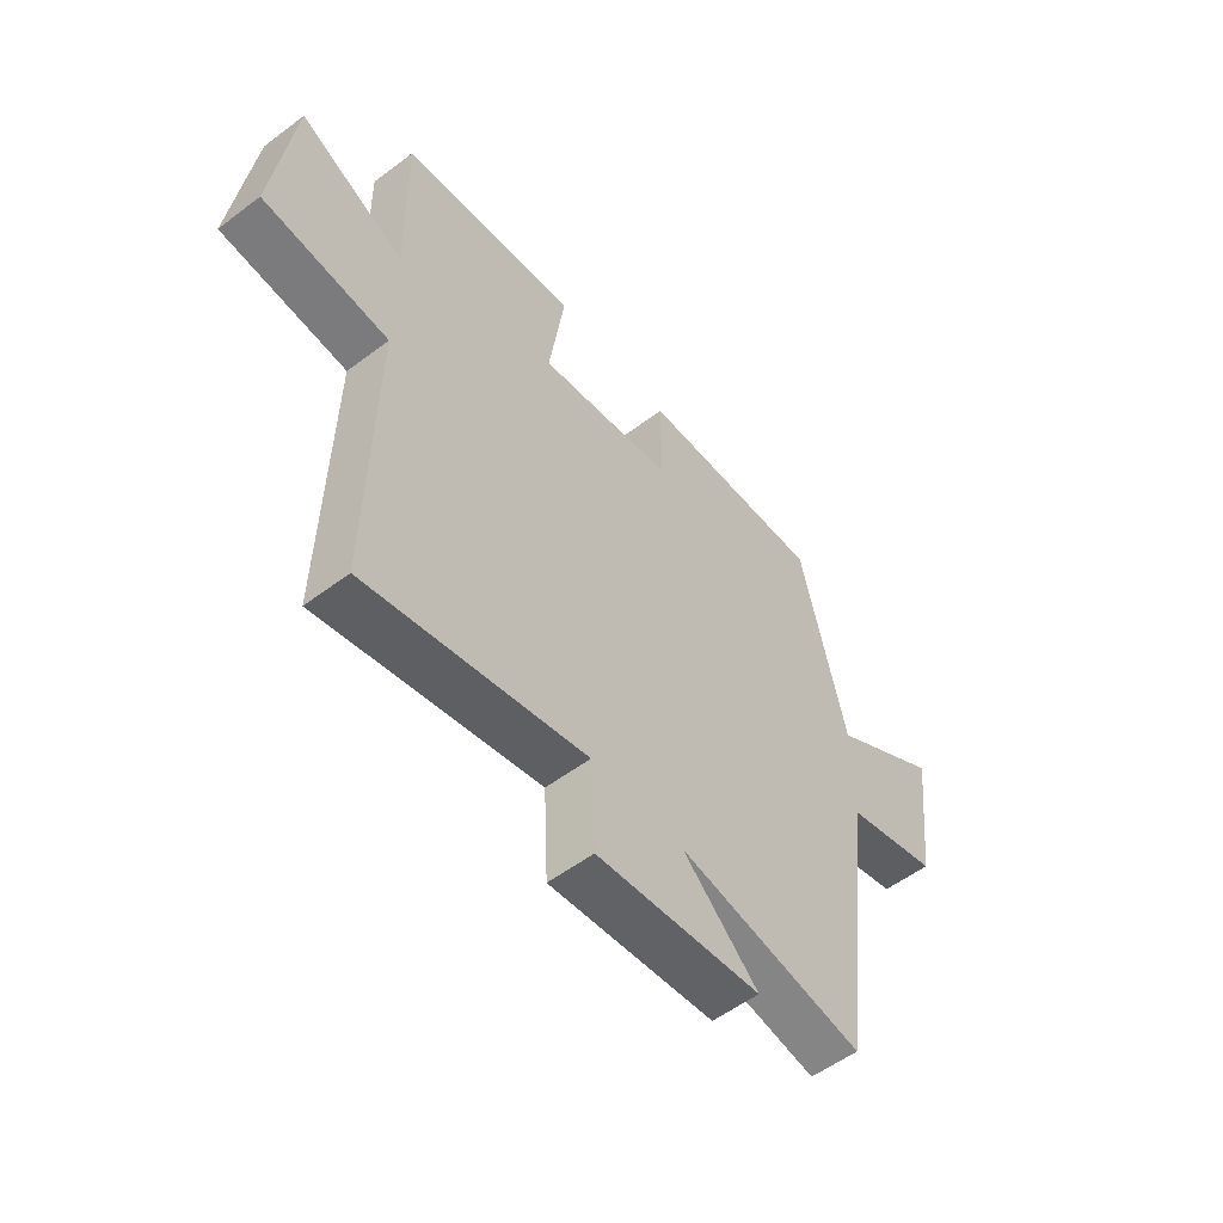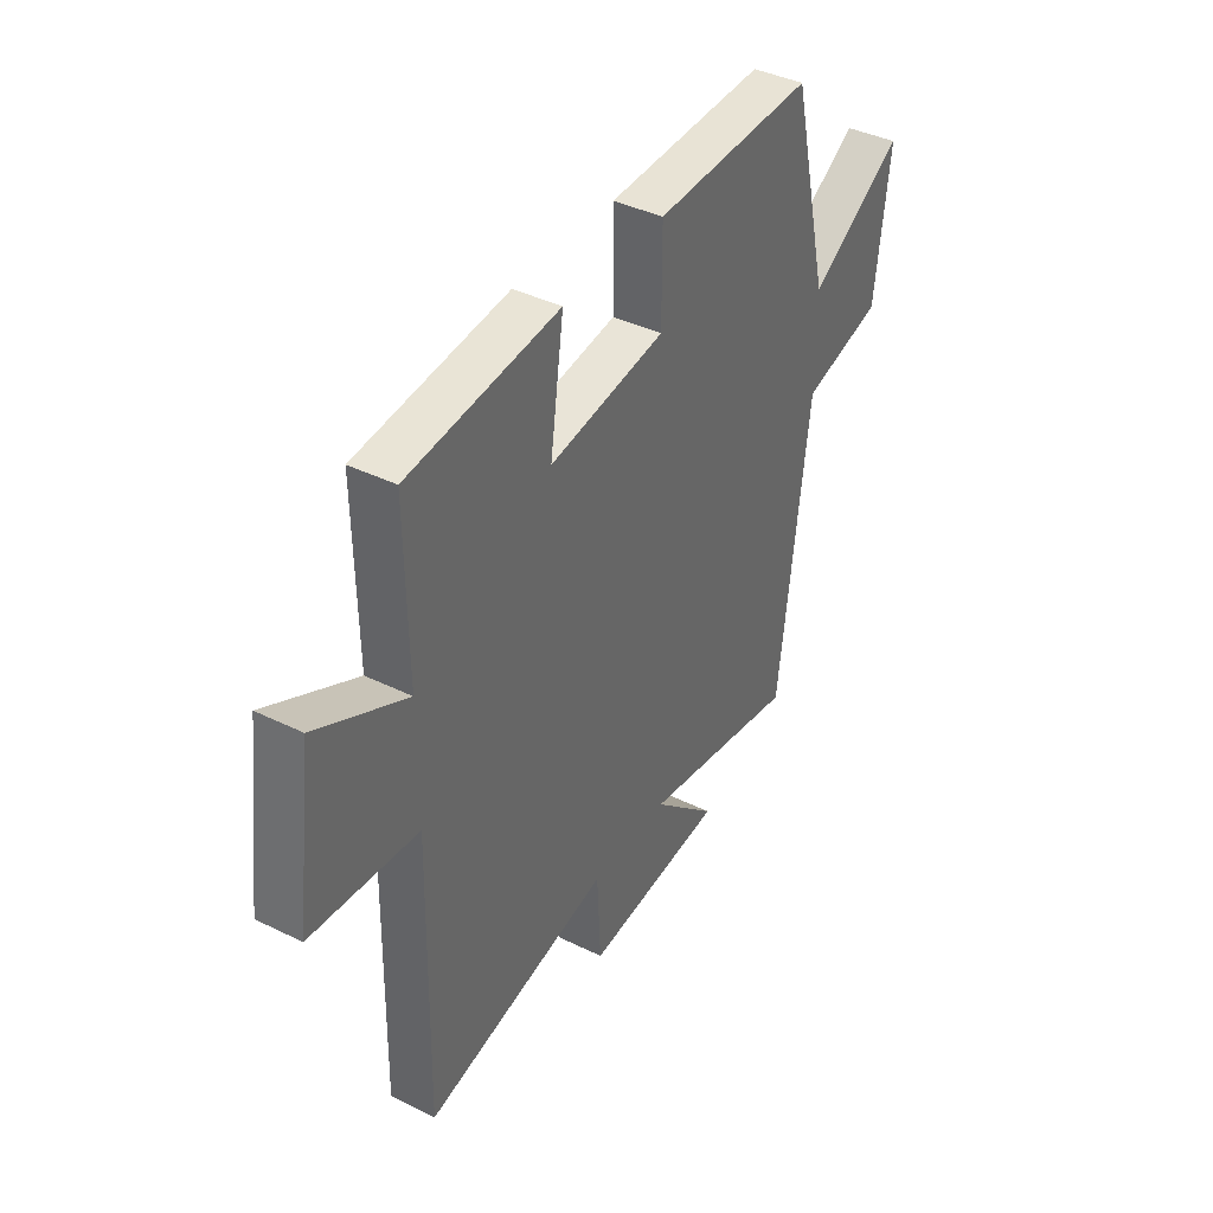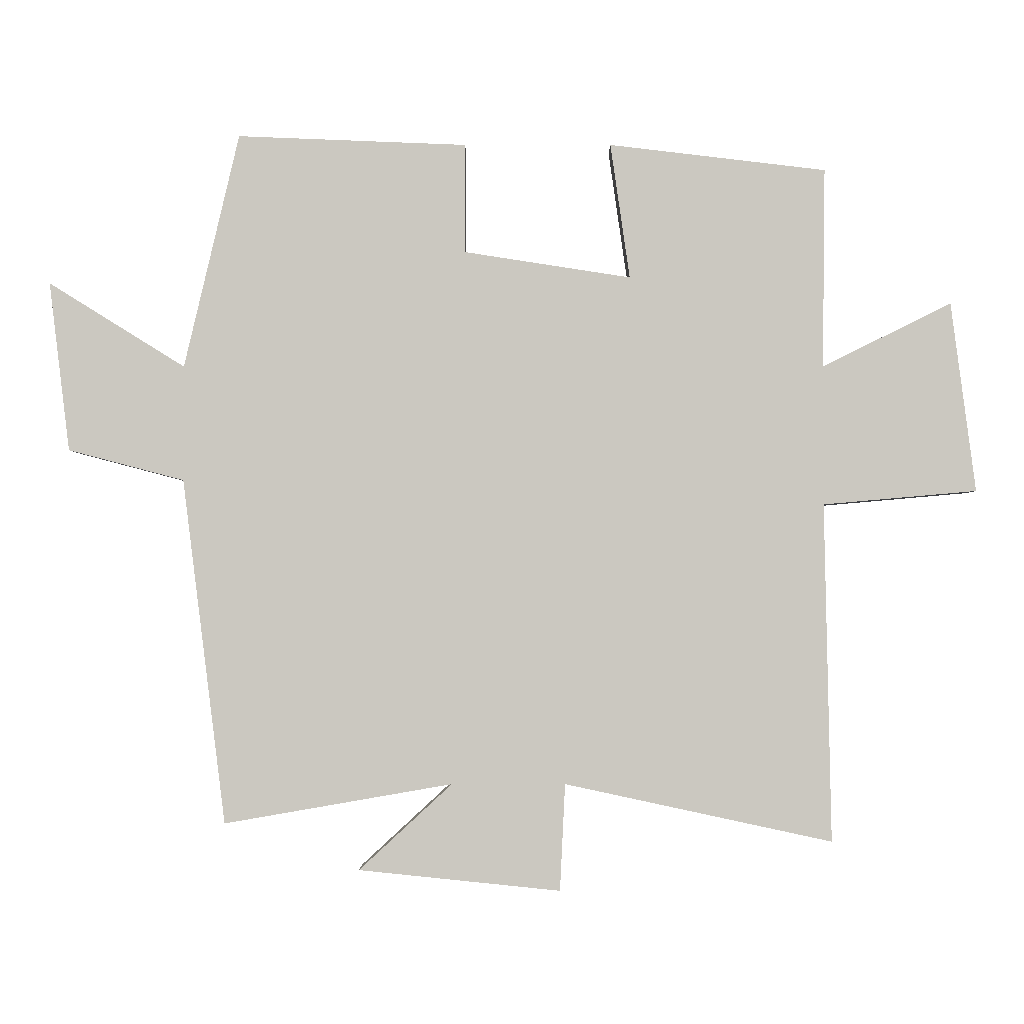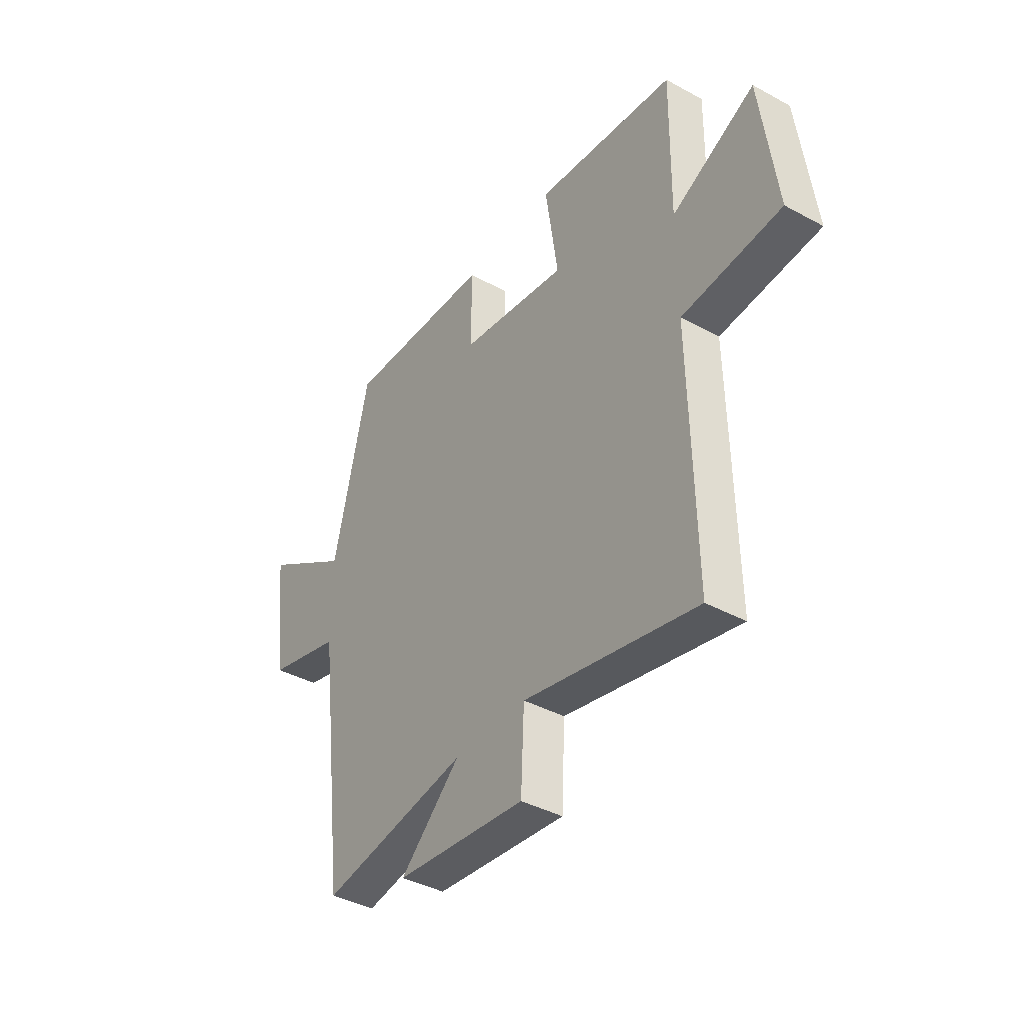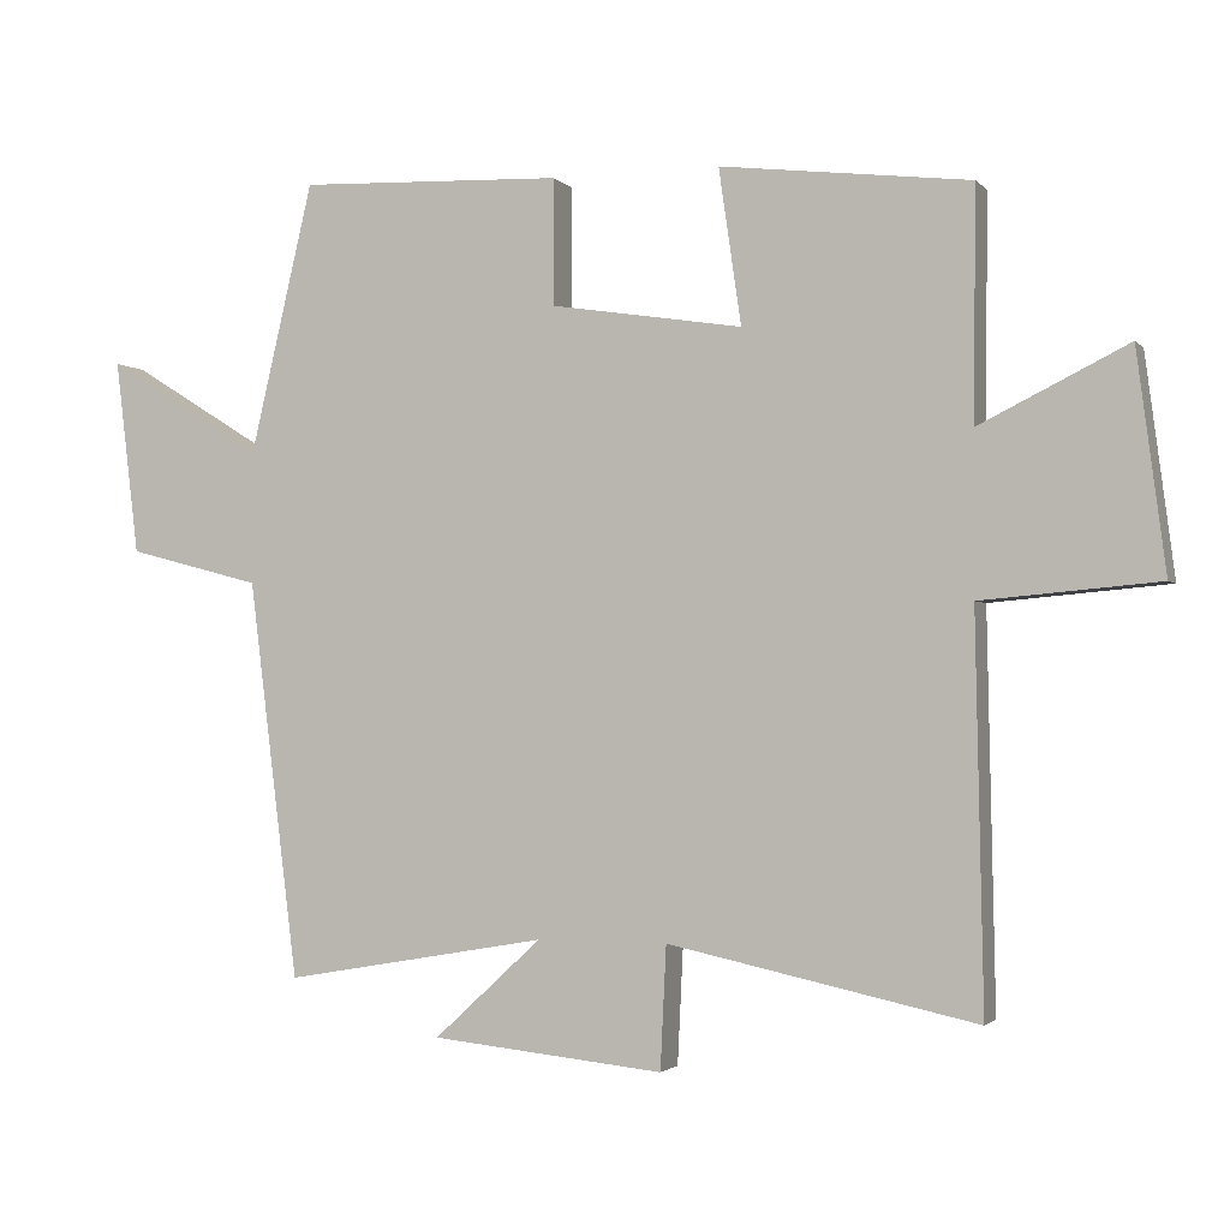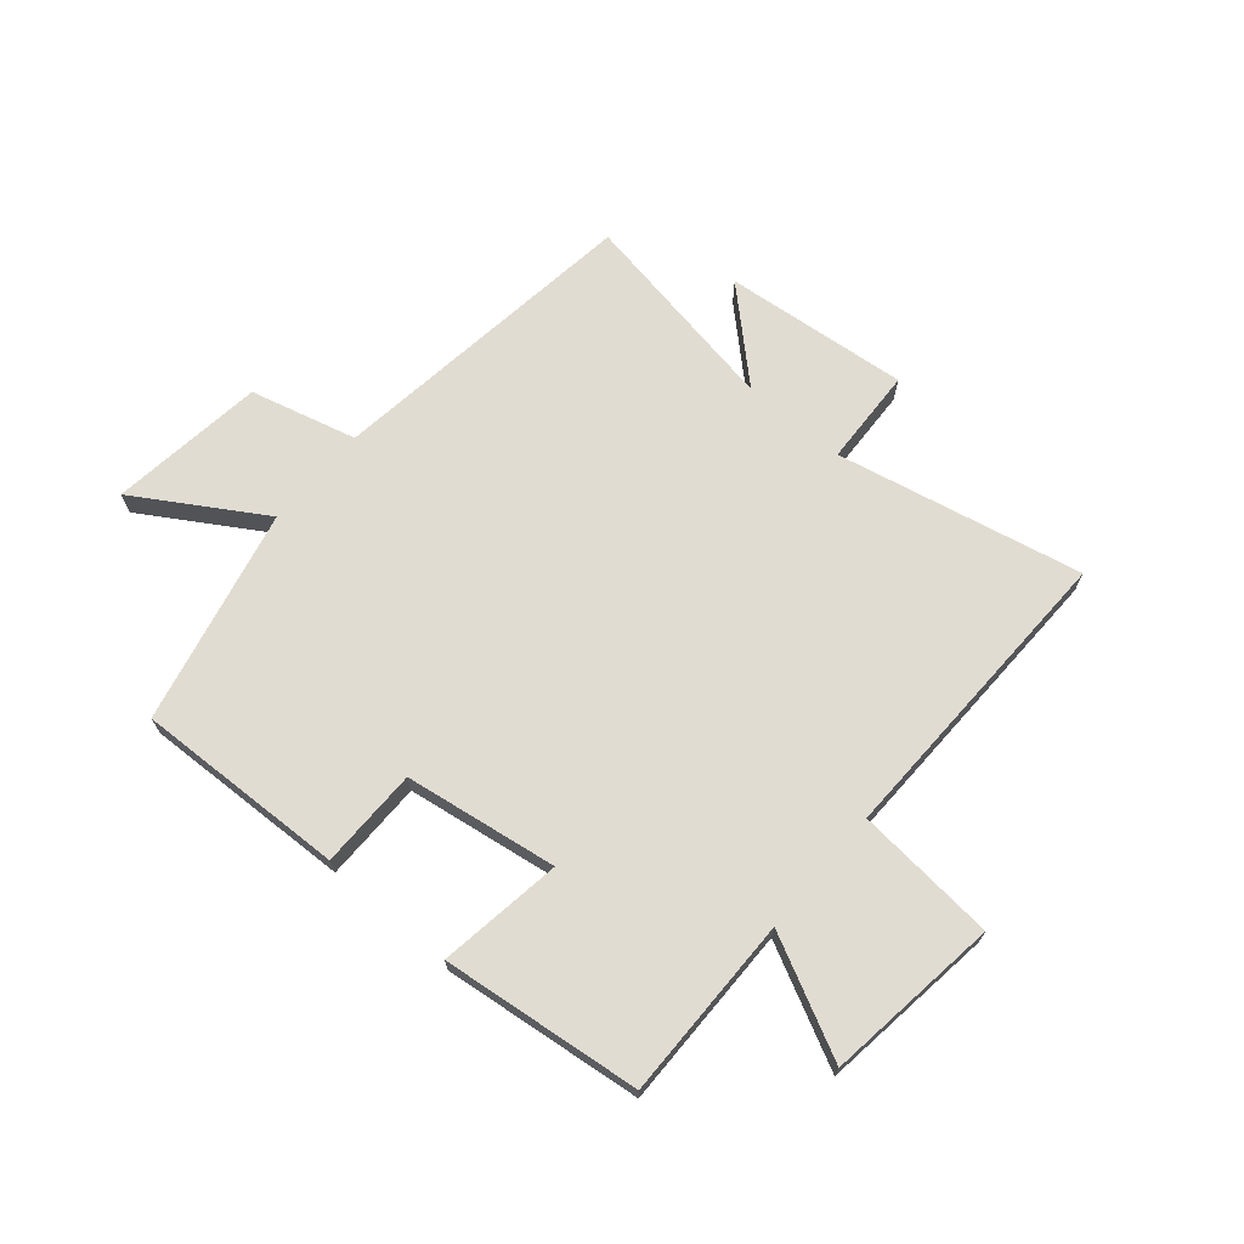
<metadata>
{"format":"obj","ext":"obj","renderer":"f3d","projection":"perspective","resolution":1024,"background":"white","views":[{"elev":-55.0,"azim":128.5,"up":"+Z"},{"elev":39.8,"azim":121.3,"up":"+Z"},{"elev":-2.1,"azim":0.1,"up":"+Z"},{"elev":-39.9,"azim":56.1,"up":"+Z"},{"elev":-2.0,"azim":19.8,"up":"+Z"},{"elev":69.1,"azim":40.6,"up":"+Y"}]}
</metadata>
<code>
v -0.415 0.07 0.514
v -0.06 0.07 0.5
v -0.06 0.07 0.331
v 0.198 0.07 0.291
v 0.168 0.07 0.5
v 0.504 0.07 0.46
v 0.5 0.07 0.151
v 0.7 0.07 0.25
v 0.738 0.07 -0.044
v 0.5 0.07 -0.065
v 0.51 0.07 -0.589
v 0.096 0.07 -0.5
v 0.088 0.07 -0.665
v -0.224 0.07 -0.633
v -0.08 0.07 -0.5
v -0.433 0.07 -0.561
v -0.5 0.07 -0.027
v -0.679 0.07 0.02
v -0.711 0.07 0.282
v -0.5 0.07 0.151
v -0.415 0 0.514
v -0.06 0 0.5
v -0.06 0 0.331
v 0.198 0 0.291
v 0.168 0 0.5
v 0.504 0 0.46
v 0.5 0 0.151
v 0.7 0 0.25
v 0.738 0 -0.044
v 0.5 0 -0.065
v 0.51 0 -0.589
v 0.096 0 -0.5
v 0.088 0 -0.665
v -0.224 0 -0.633
v -0.08 0 -0.5
v -0.433 0 -0.561
v -0.5 0 -0.027
v -0.679 0 0.02
v -0.711 0 0.282
v -0.5 0 0.151
f 17 18 19 20
f 1 2 3
f 20 1 3
f 17 20 3
f 16 17 3
f 15 16 3
f 12 13 14 15
f 12 15 3 4
f 10 11 12 4
f 7 8 9 10
f 7 10 4 5
f 5 6 7
f 40 39 38 37
f 23 22 21
f 23 21 40
f 23 40 37
f 23 37 36
f 23 36 35
f 35 34 33 32
f 24 23 35 32
f 24 32 31 30
f 30 29 28 27
f 25 24 30 27
f 27 26 25
f 1 21 22 2
f 2 22 23 3
f 3 23 24 4
f 4 24 25 5
f 5 25 26 6
f 6 26 27 7
f 7 27 28 8
f 8 28 29 9
f 9 29 30 10
f 10 30 31 11
f 11 31 32 12
f 12 32 33 13
f 13 33 34 14
f 14 34 35 15
f 15 35 36 16
f 16 36 37 17
f 17 37 38 18
f 18 38 39 19
f 19 39 40 20
f 20 40 21 1

</code>
